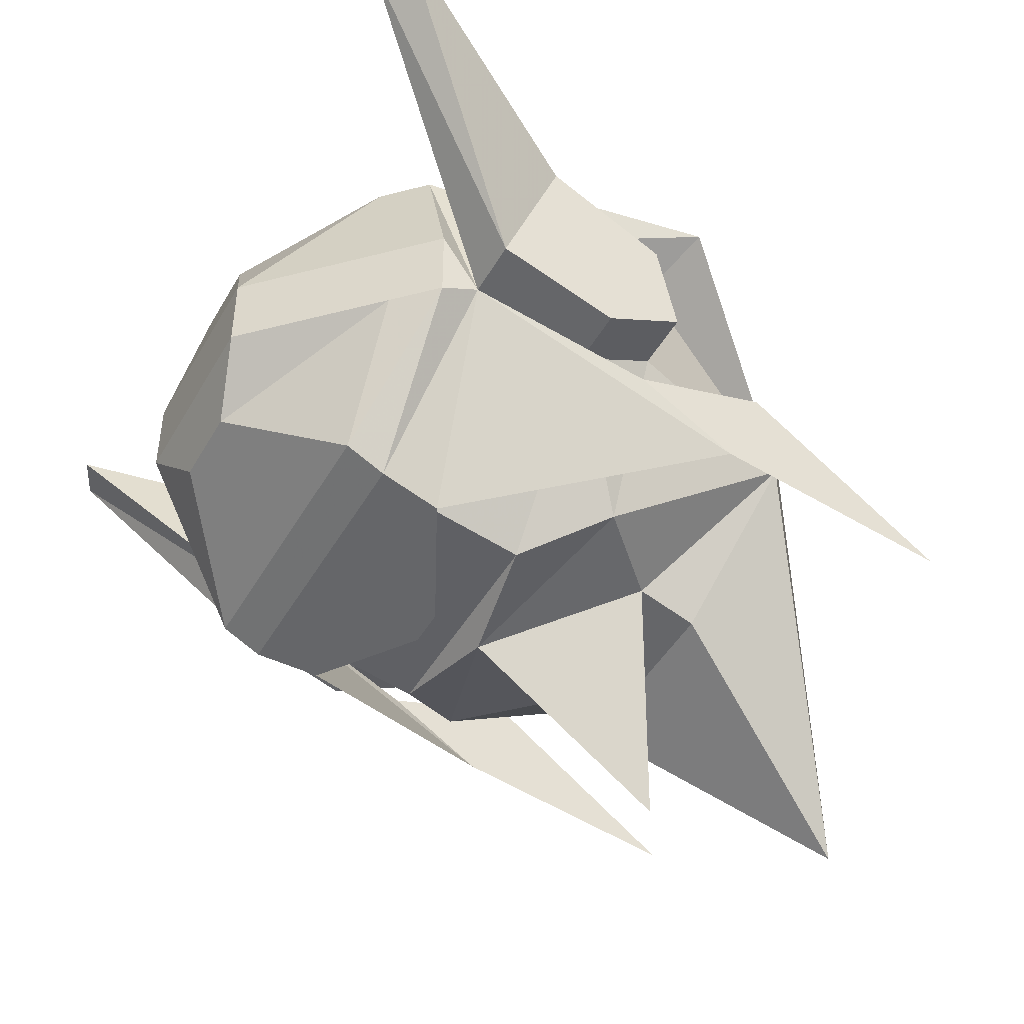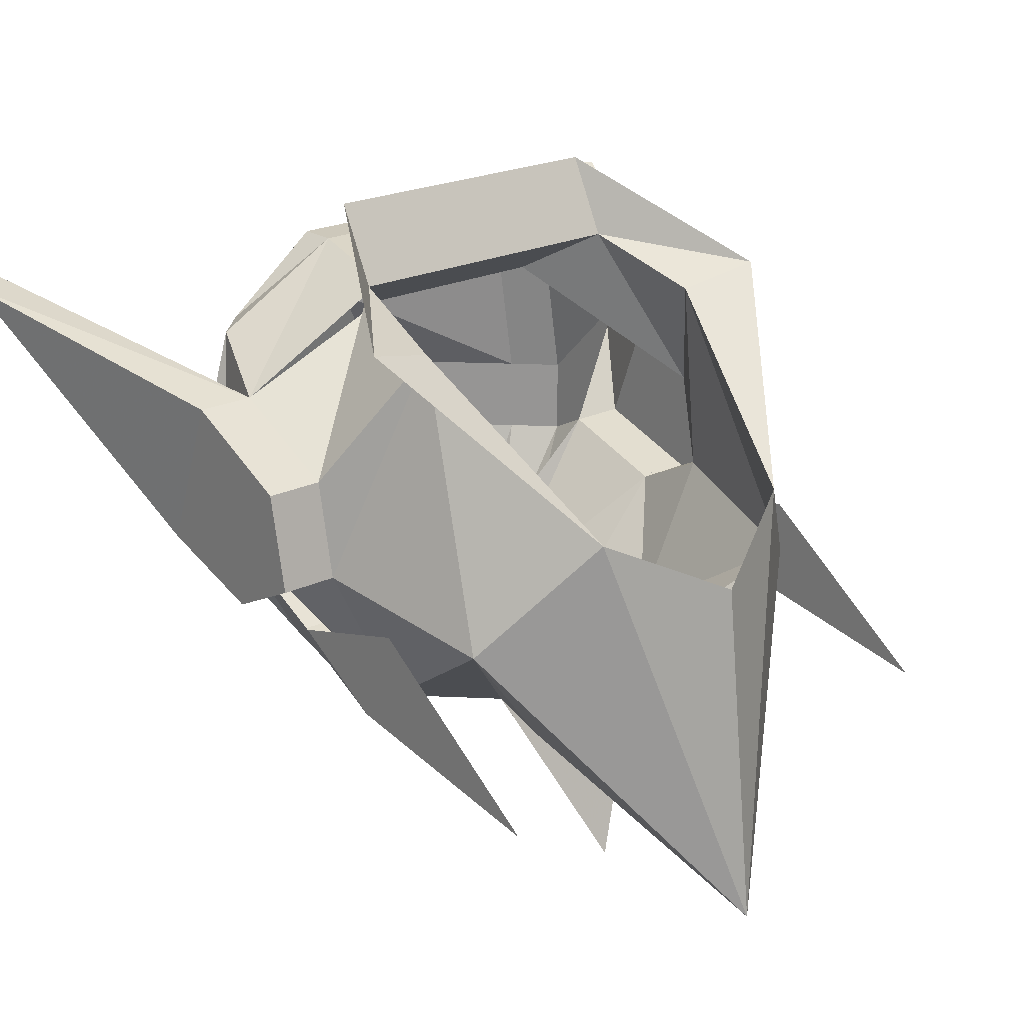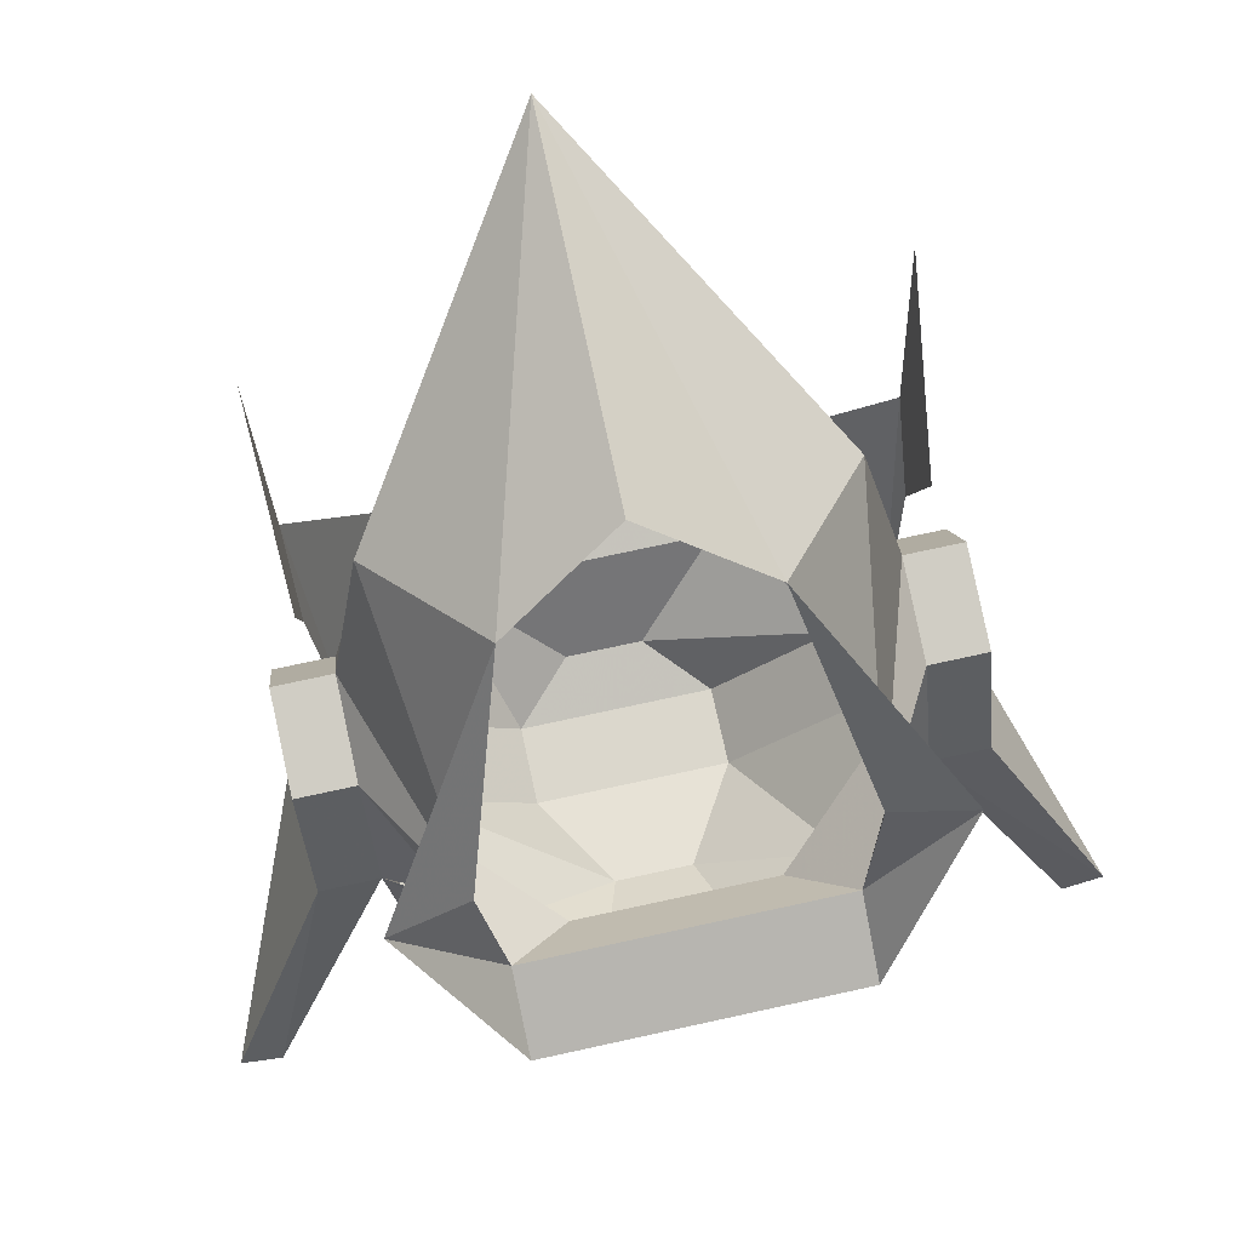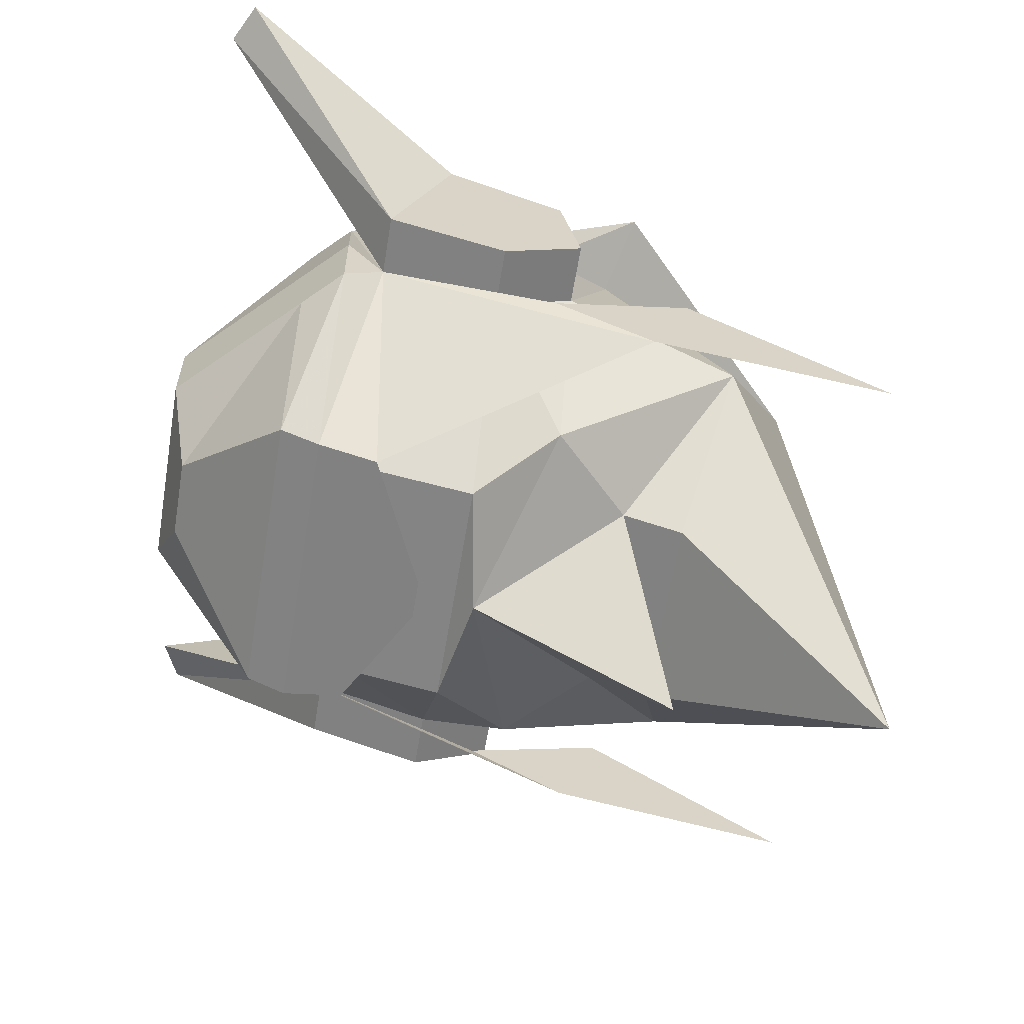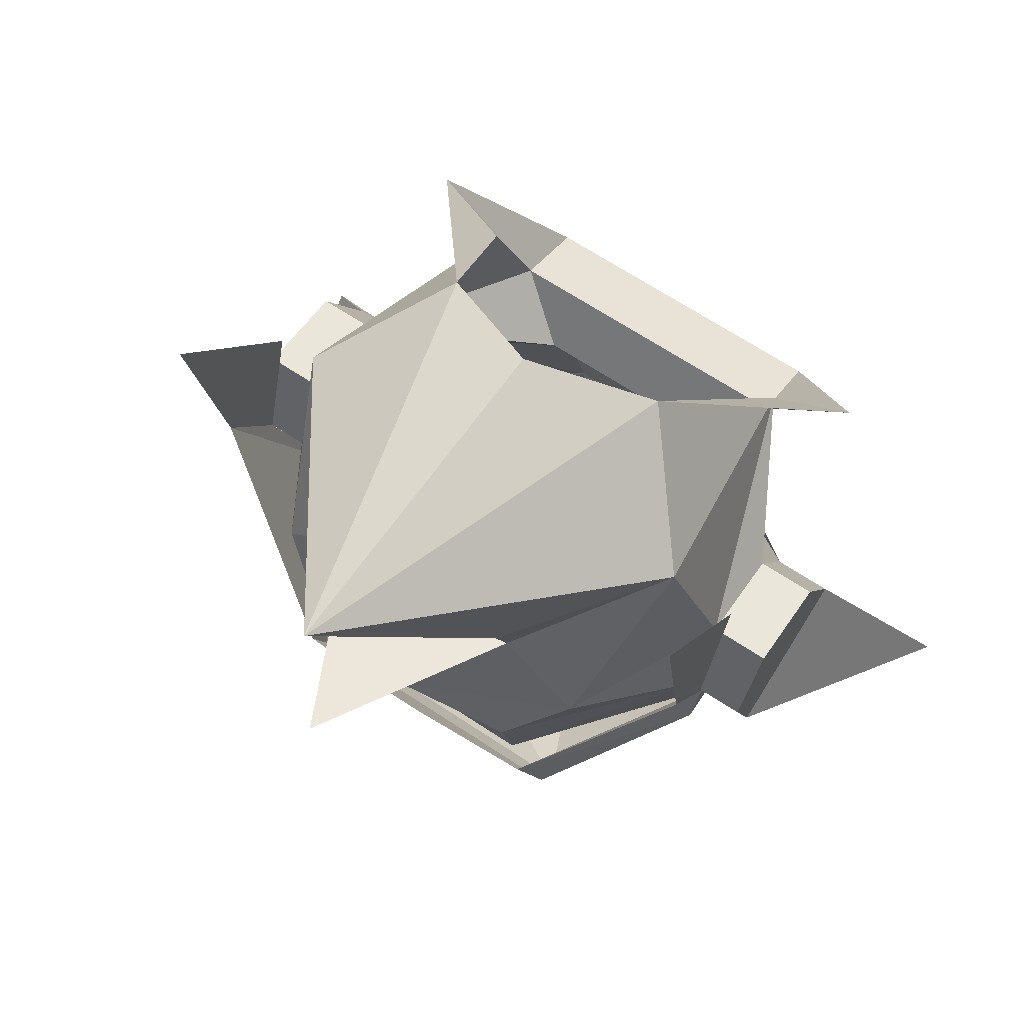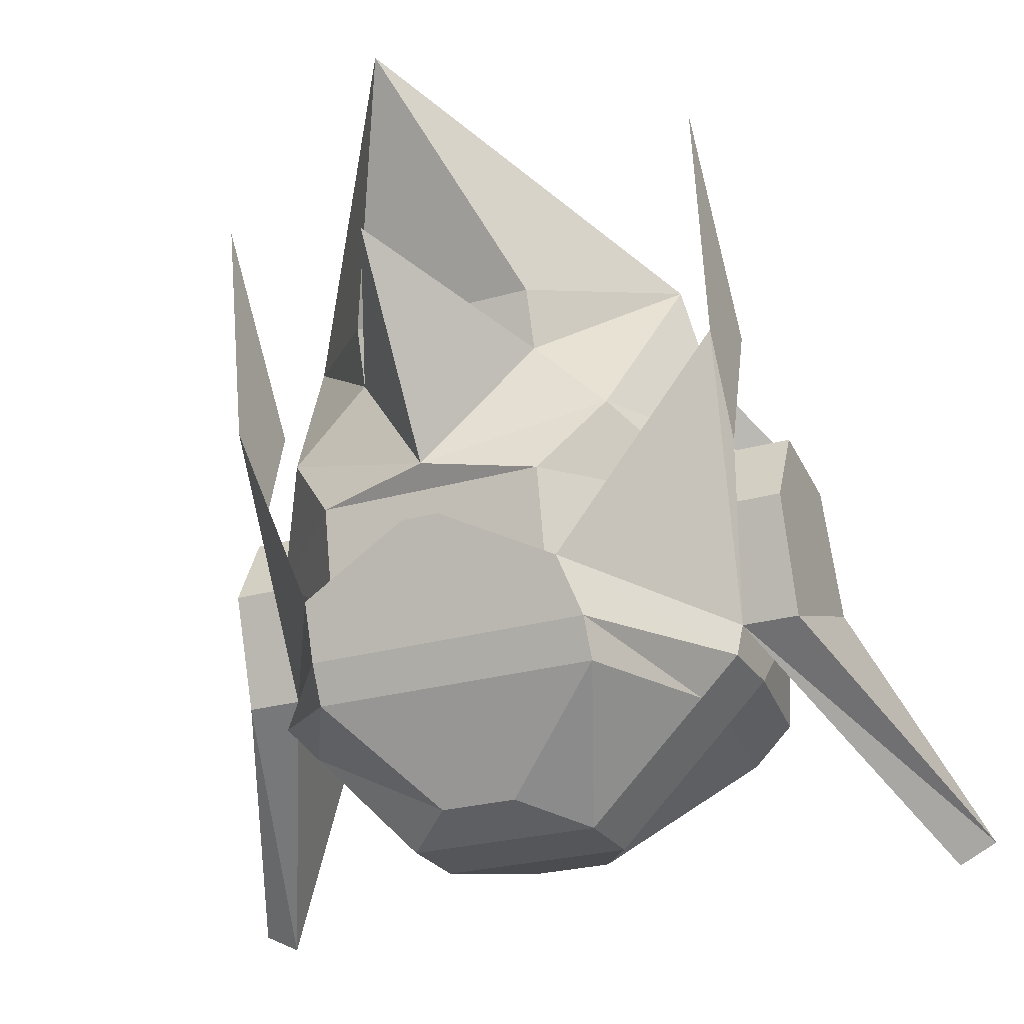
<metadata>
{"format":"obj","ext":"obj","renderer":"f3d","projection":"perspective","resolution":1024,"background":"white","views":[{"elev":-45.8,"azim":61.6,"up":"+Z"},{"elev":21.8,"azim":139.7,"up":"+Z"},{"elev":73.2,"azim":-12.3,"up":"+Y"},{"elev":-61.7,"azim":80.6,"up":"+Z"},{"elev":67.0,"azim":-146.4,"up":"+Y"},{"elev":-25.4,"azim":-155.1,"up":"+Y"}]}
</metadata>
<code>
v 0.07031 -1.07 -0.375
v 0.04688 -1.102 -0.3906
v 0 -1.094 -0.3984
v 0.03906 -1.039 -0.375
v 0.08594 -1 -0.3281
v 0.1016 -1.07 -0.3125
v 0.1016 -1.102 -0.3281
v 0.04688 -1.141 -0.3828
v -0.04688 -1.102 -0.3906
v -0.07031 -1.07 -0.375
v -0.03906 -1.039 -0.375
v 0 -1.016 -0.4531
v -0.03906 -1.016 -0.3828
v 0.03906 -1.016 -0.3828
v 0 -0.9297 -0.4453
v 0.04688 -0.9688 -0.2812
v 0.07031 -1.047 -0.2188
v 0.1016 -1.078 -0.2734
v 0.125 -1.078 -0.2734
v 0.125 -1.07 -0.3125
v 0.125 -1.102 -0.3281
v 0.1016 -1.148 -0.3125
v 0.04688 -1.148 -0.3594
v -0.04688 -1.141 -0.3828
v -0.1016 -1.102 -0.3281
v -0.1016 -1.07 -0.3125
v -0.08594 -1 -0.3281
v -0.1719 -1.219 -0.2109
v -0.125 -1.148 -0.3125
v -0.1016 -1.148 -0.3125
v -0.1562 -1.227 -0.2109
v -0.125 -1.125 -0.25
v -0.125 -1.102 -0.3281
v -0.04688 -1.148 -0.3594
v -0.125 -1.07 -0.3125
v -0.125 -1.078 -0.2734
v -0.1016 -1.078 -0.2734
v -0.07031 -1.047 -0.2188
v -0.04688 -0.9688 -0.2812
v 0 -0.9453 -0.3047
v -0.1016 -1.125 -0.25
v -0.03906 -1.117 -0.2188
v -0.0625 -1.094 -0.2031
v -0.1016 -1.039 -0.2109
v -0.1016 -1.164 -0.2891
v -0.09375 -1.164 -0.2344
v -0.03125 -1.164 -0.2031
v -0.03906 -1.117 -0.2109
v 0.03906 -1.117 -0.2109
v 0.03125 -1.164 -0.2031
v 0.1016 -1.125 -0.25
v 0.08594 -1.164 -0.2344
v 0.1562 -1.227 -0.2109
v 0.1719 -1.219 -0.2109
v 0.125 -1.125 -0.25
v 0.03906 -1.117 -0.2188
v 0.0625 -1.094 -0.2031
v 0.0625 -1.109 -0.1719
v -0.0625 -1.109 -0.1719
v 0.125 -1.148 -0.3125
v 0.1016 -1.039 -0.2109
v -0.007812 -1.117 -0.3984
v 0.007812 -1.117 -0.3984
v 0.05469 -1.141 -0.3906
v -0.05469 -1.141 -0.3906
v -0.0625 -1.164 -0.3828
v -0.1016 -1.164 -0.3203
v -0.1094 -1.039 -0.3594
v -0.1094 -1.078 -0.3359
v -0.1094 -1.023 -0.3203
v -0.1094 -0.9453 -0.375
v 0.1094 -1.039 -0.3594
v 0.1094 -1.078 -0.3359
v 0.05469 -1.164 -0.3828
v 0.01562 -1.164 -0.3828
v -0.01562 -1.164 -0.3828
v -0.0625 -1.18 -0.375
v -0.08594 -1.18 -0.3203
v 0.1094 -0.9453 -0.375
v 0.1094 -1.023 -0.3203
v 0.01562 -1.219 -0.3438
v 0.01562 -1.227 -0.3203
v -0.01562 -1.227 -0.3203
v -0.01562 -1.219 -0.3438
v -0.01562 -1.18 -0.375
v 0.01562 -1.18 -0.375
v 0.05469 -1.18 -0.375
v 0.08594 -1.18 -0.3203
v 0.03906 -1.227 -0.3203
v 0.01562 -1.227 -0.2891
v -0.01562 -1.227 -0.2891
v -0.03906 -1.227 -0.2891
v -0.03906 -1.227 -0.3203
v 0.1016 -1.164 -0.3203
v 0.08594 -1.18 -0.2891
v 0.03906 -1.227 -0.2891
v 0.01562 -1.219 -0.25
v -0.01562 -1.219 -0.25
v -0.08594 -1.18 -0.2891
v 0.1016 -1.164 -0.2891
v 0.07031 -1.18 -0.2344
v 0.03125 -1.18 -0.2031
v 0.01562 -1.18 -0.2031
v -0.01562 -1.18 -0.2031
v -0.03125 -1.18 -0.2031
v -0.07812 -1.18 -0.2344
f 1 2 3
f 3 9 10
f 4 11 13
f 4 13 14
f 4 14 5
f 11 27 13
f 1 3 4
f 1 4 5
f 1 5 6
f 1 6 7
f 1 7 2
f 2 7 8
f 2 8 9
f 2 9 3
f 3 10 11
f 3 11 12
f 3 12 4
f 4 12 11
f 5 14 15
f 5 15 16
f 5 16 17
f 5 17 6
f 6 17 18
f 6 18 19
f 6 19 20
f 6 20 7
f 7 20 21
f 7 21 22
f 7 22 8
f 8 22 23
f 8 23 24
f 8 24 9
f 9 24 25
f 9 25 10
f 10 25 26
f 10 26 27
f 10 27 11
f 13 27 15
f 13 15 14
f 28 29 30
f 28 30 31
f 28 31 32
f 28 32 29
f 29 32 33
f 29 33 25
f 29 25 30
f 30 25 24
f 30 24 34
f 34 24 23
f 33 35 26
f 33 26 25
f 35 36 37
f 35 37 26
f 26 37 38
f 26 38 27
f 27 38 39
f 27 39 15
f 15 39 40
f 15 40 16
f 36 32 41
f 36 41 37
f 37 41 42
f 37 42 43
f 37 43 38
f 38 43 44
f 38 44 39
f 32 31 41
f 41 31 30
f 51 22 53
f 51 53 54
f 51 54 55
f 51 55 18
f 51 18 56
f 56 18 57
f 56 57 42
f 42 57 43
f 43 57 58
f 43 58 59
f 43 59 44
f 32 36 35
f 32 35 33
f 53 22 60
f 53 60 54
f 54 60 55
f 55 60 21
f 55 21 20
f 55 20 19
f 55 19 18
f 22 21 60
f 17 57 18
f 57 17 61
f 57 61 58
f 61 17 16
f 41 30 45
f 41 45 46
f 41 46 47
f 41 47 48
f 48 47 49
f 49 47 50
f 49 50 51
f 51 50 52
f 51 52 22
f 62 63 64
f 62 64 65
f 65 64 66
f 65 66 67
f 65 67 30
f 65 30 68
f 68 30 69
f 68 69 70
f 68 70 71
f 72 73 22
f 72 22 64
f 64 22 74
f 64 74 75
f 64 75 76
f 64 76 66
f 67 45 30
f 72 79 80
f 72 80 73
f 81 86 87
f 81 87 88
f 81 88 89
f 81 89 82
f 83 93 84
f 84 93 77
f 84 77 85
f 90 96 97
f 91 98 92
f 92 98 99
f 93 78 77
f 95 101 96
f 96 101 97
f 97 101 102
f 97 102 103
f 98 104 105
f 98 105 106
f 98 106 99
f 74 22 94
f 94 22 100
f 100 22 52
f 66 76 77
f 66 77 78
f 66 78 67
f 67 78 45
f 81 82 83
f 81 83 84
f 81 84 85
f 81 85 86
f 82 89 90
f 82 90 91
f 82 91 83
f 83 91 92
f 83 92 93
f 85 77 76
f 85 76 86
f 86 76 75
f 86 75 74
f 86 74 87
f 87 74 94
f 87 94 88
f 88 94 95
f 88 95 96
f 88 96 89
f 89 96 90
f 90 97 98
f 90 98 91
f 92 99 93
f 93 99 78
f 95 94 100
f 95 100 52
f 95 52 101
f 97 103 98
f 98 103 104
f 99 106 45
f 99 45 78
f 45 106 46
f 46 106 105
f 46 105 47
f 47 105 104
f 47 104 50
f 50 104 103
f 50 103 102
f 50 102 101
f 50 101 52

</code>
